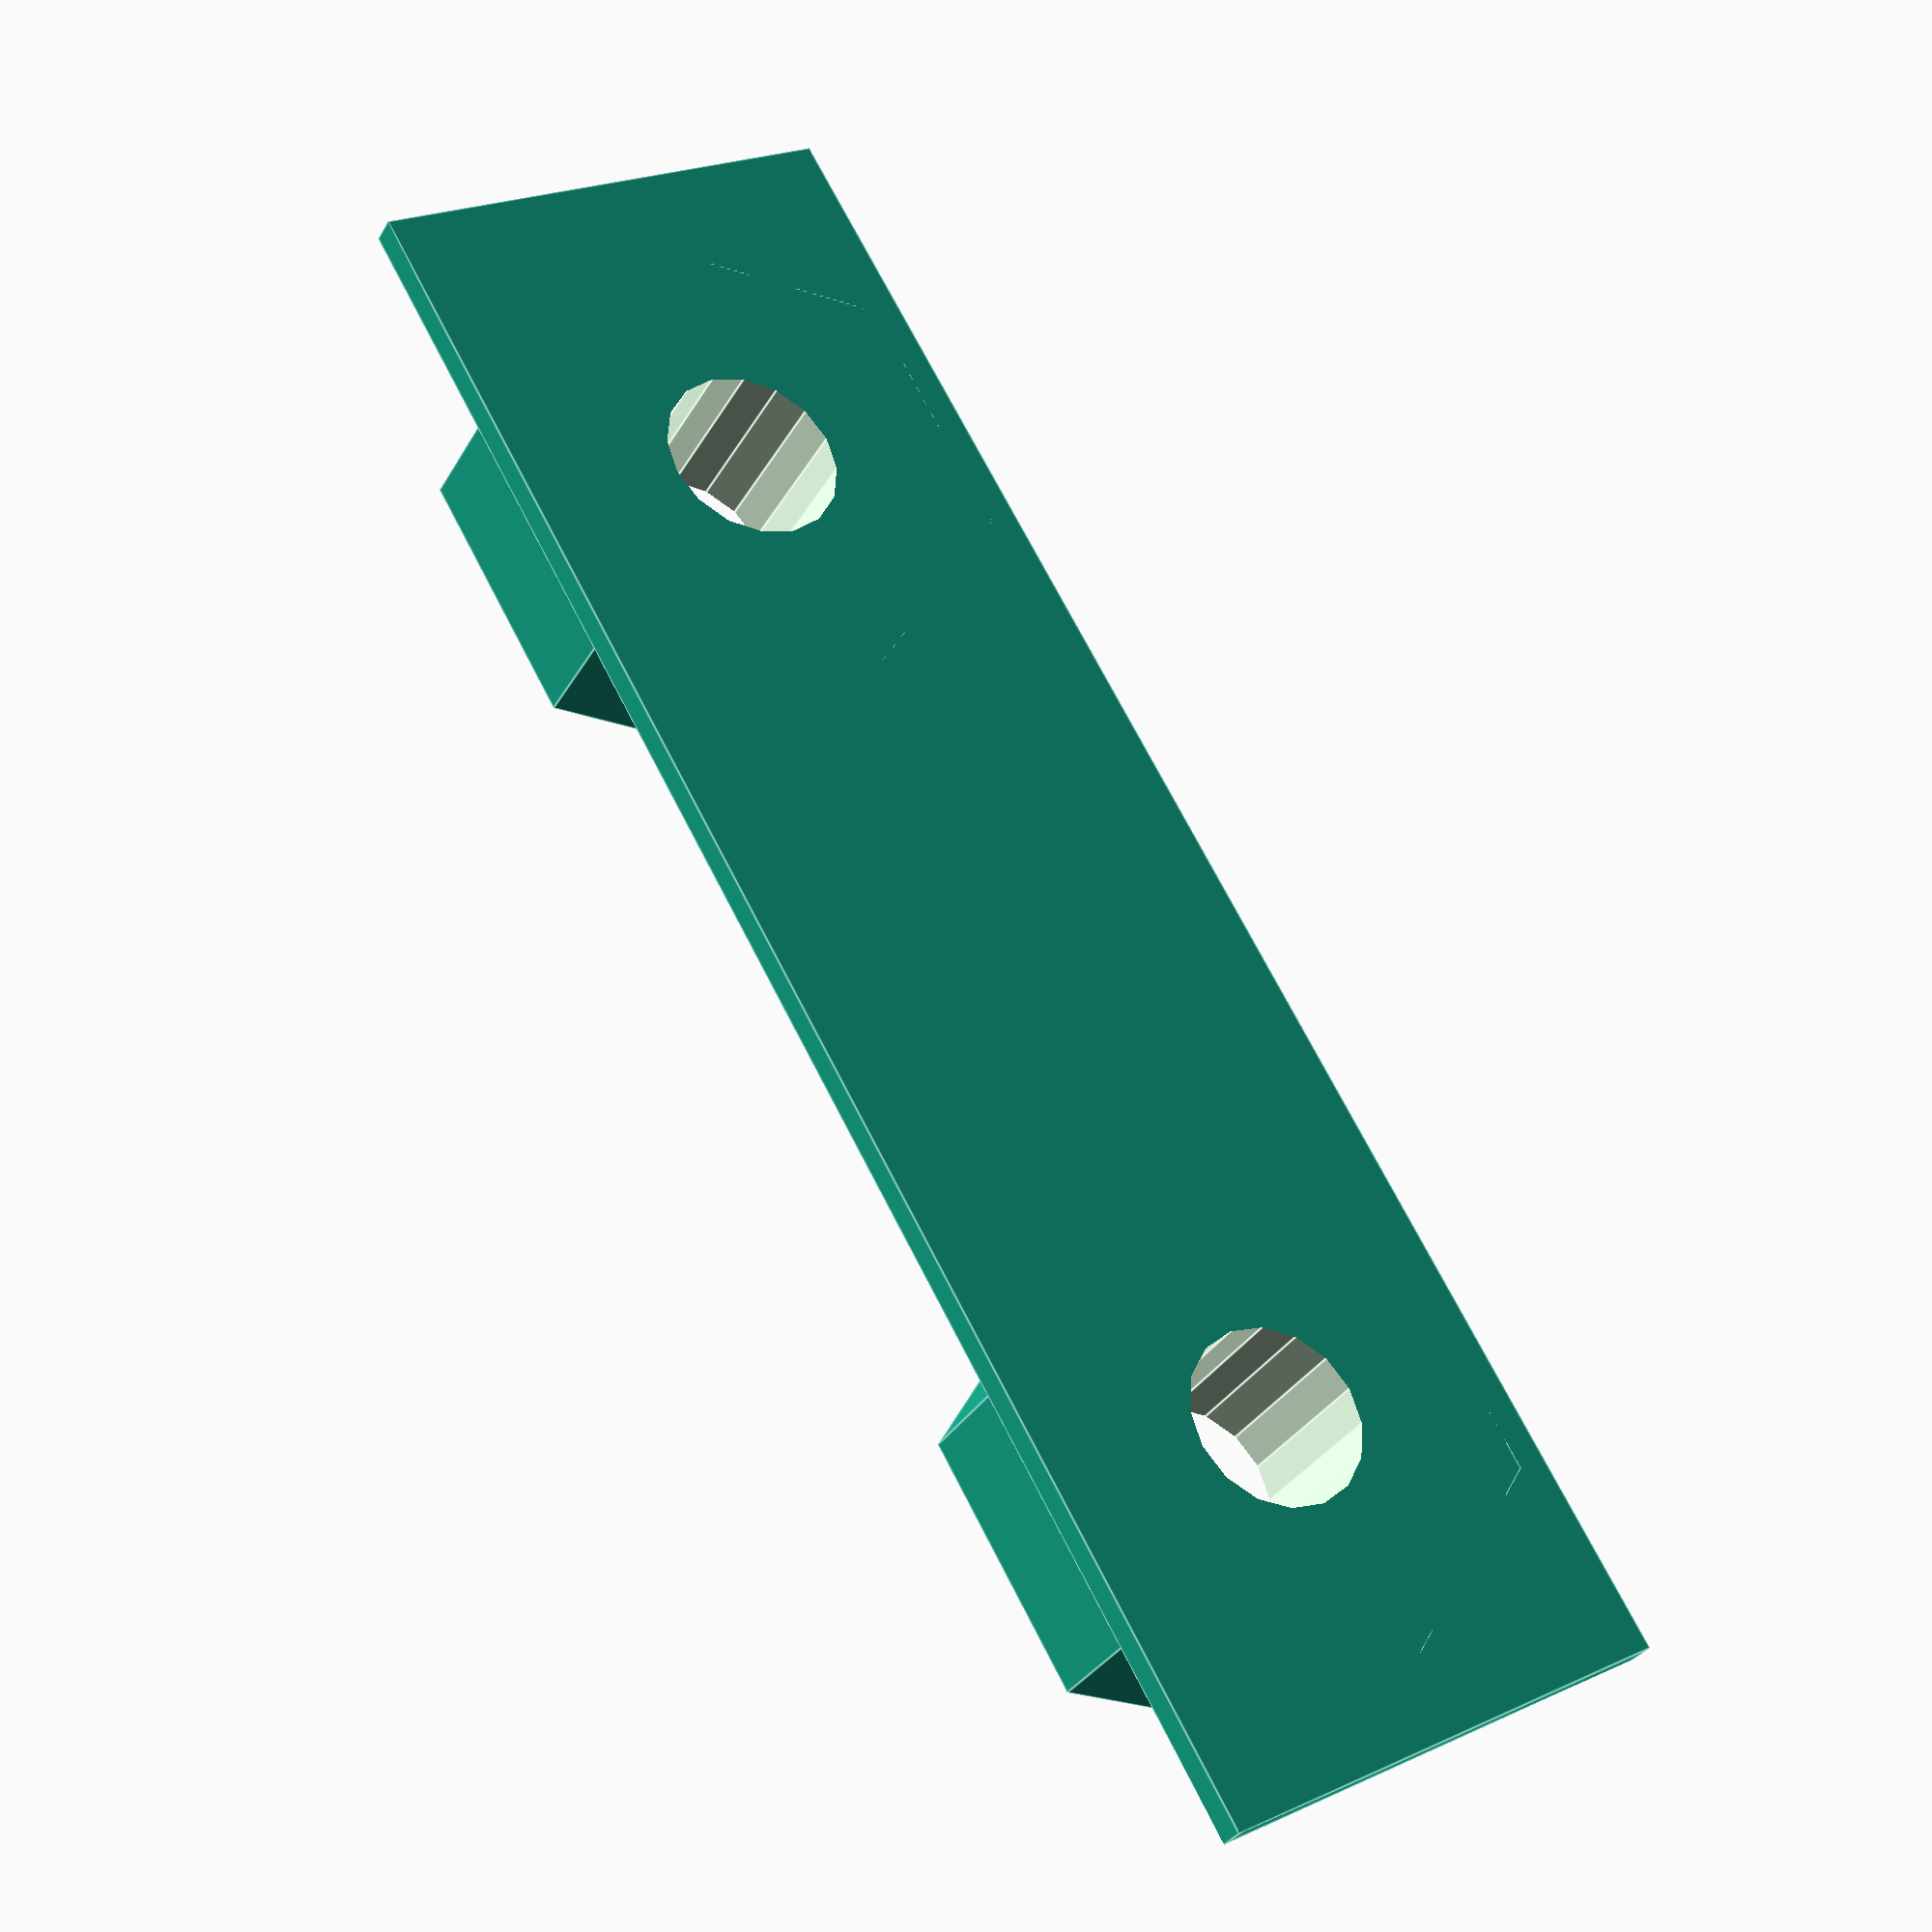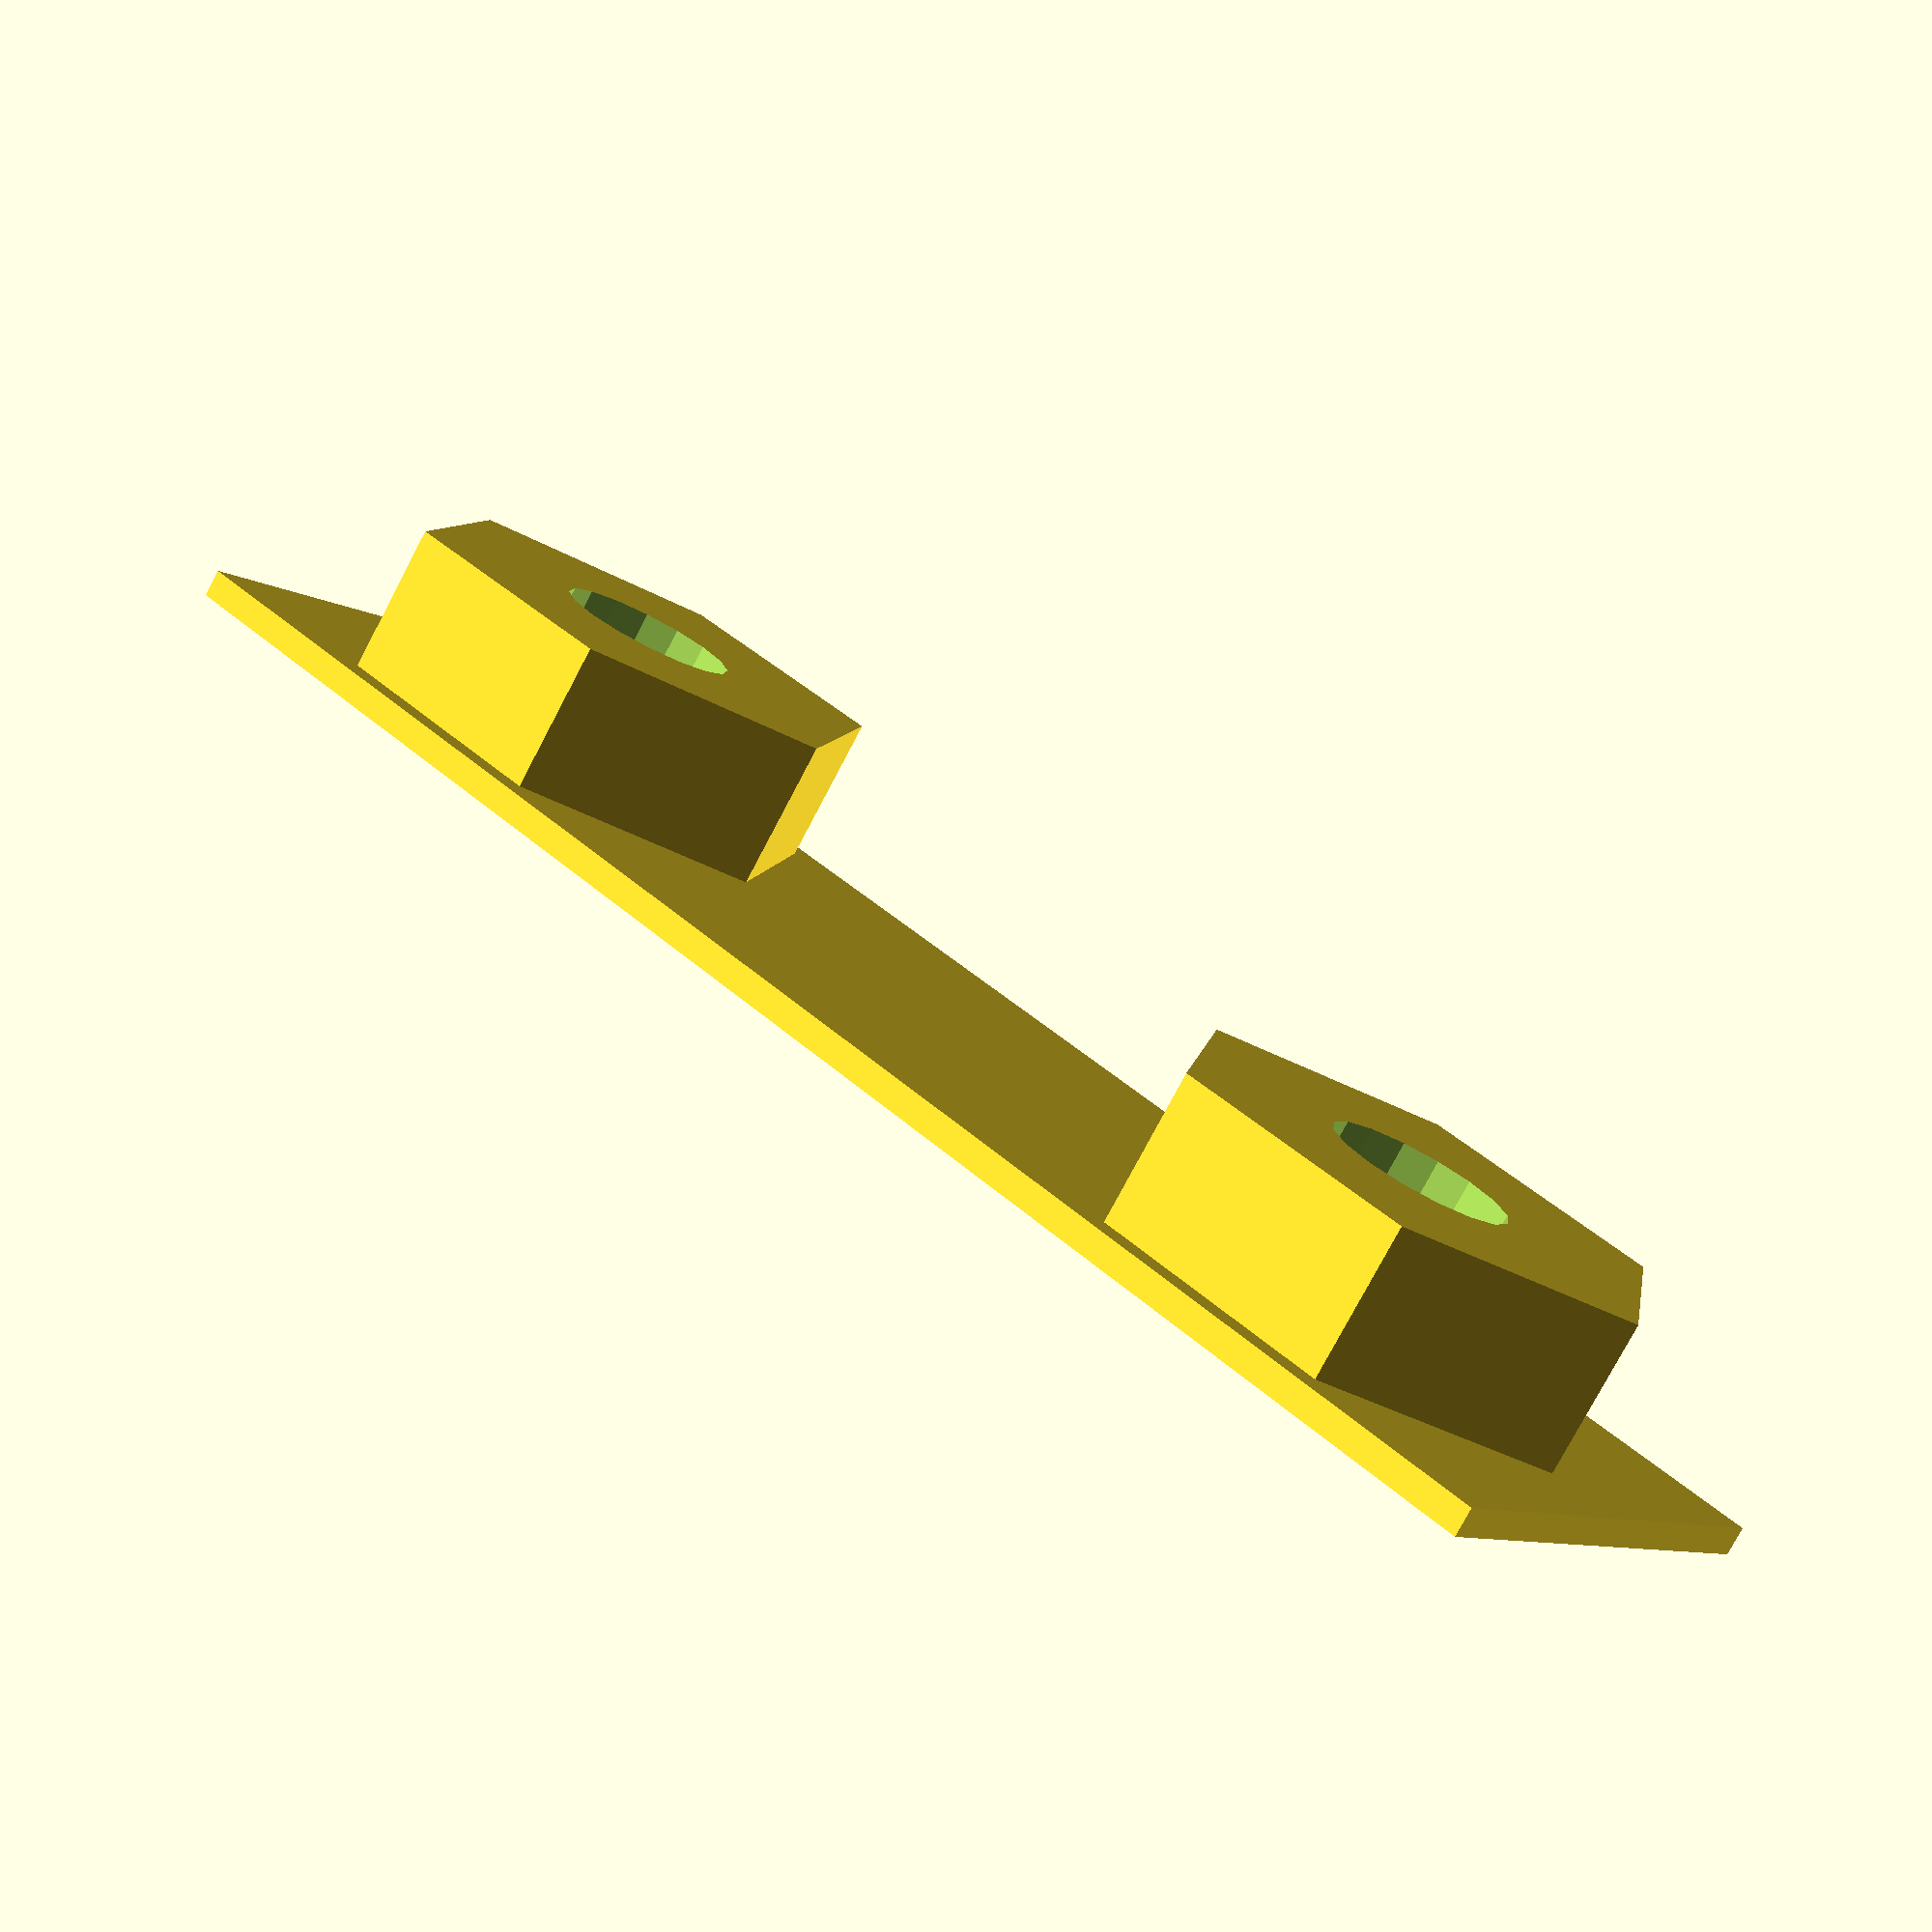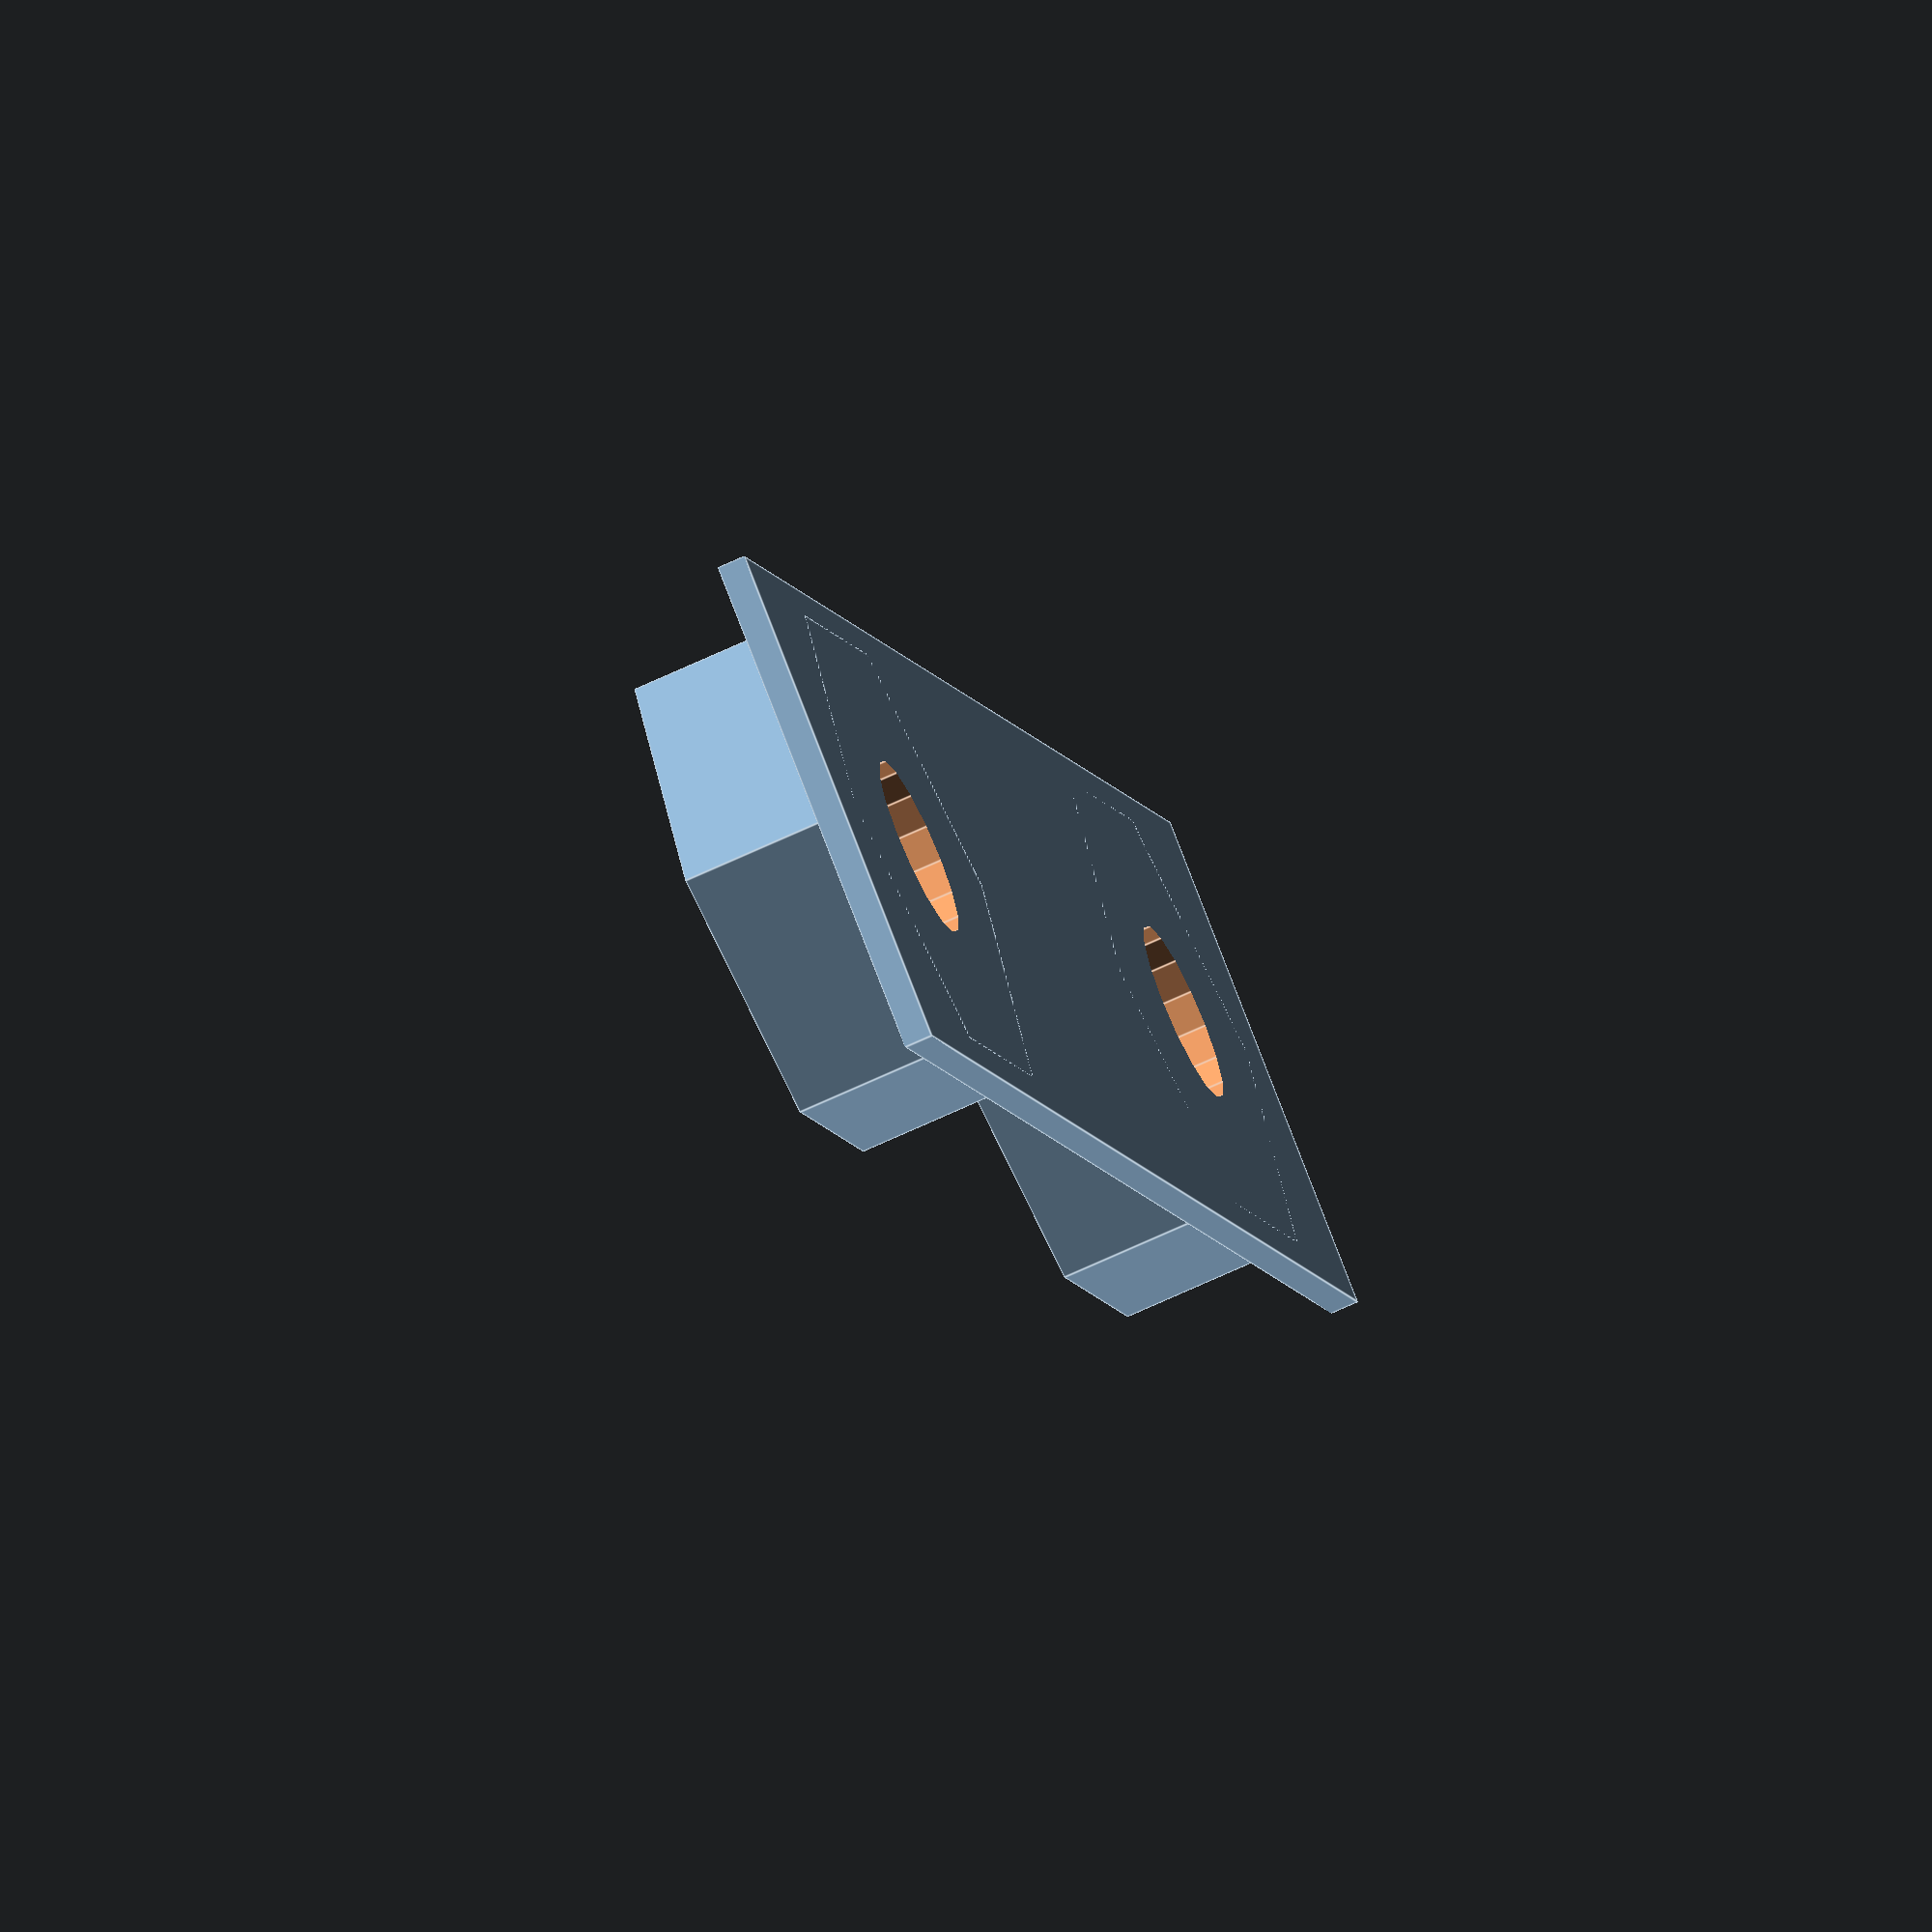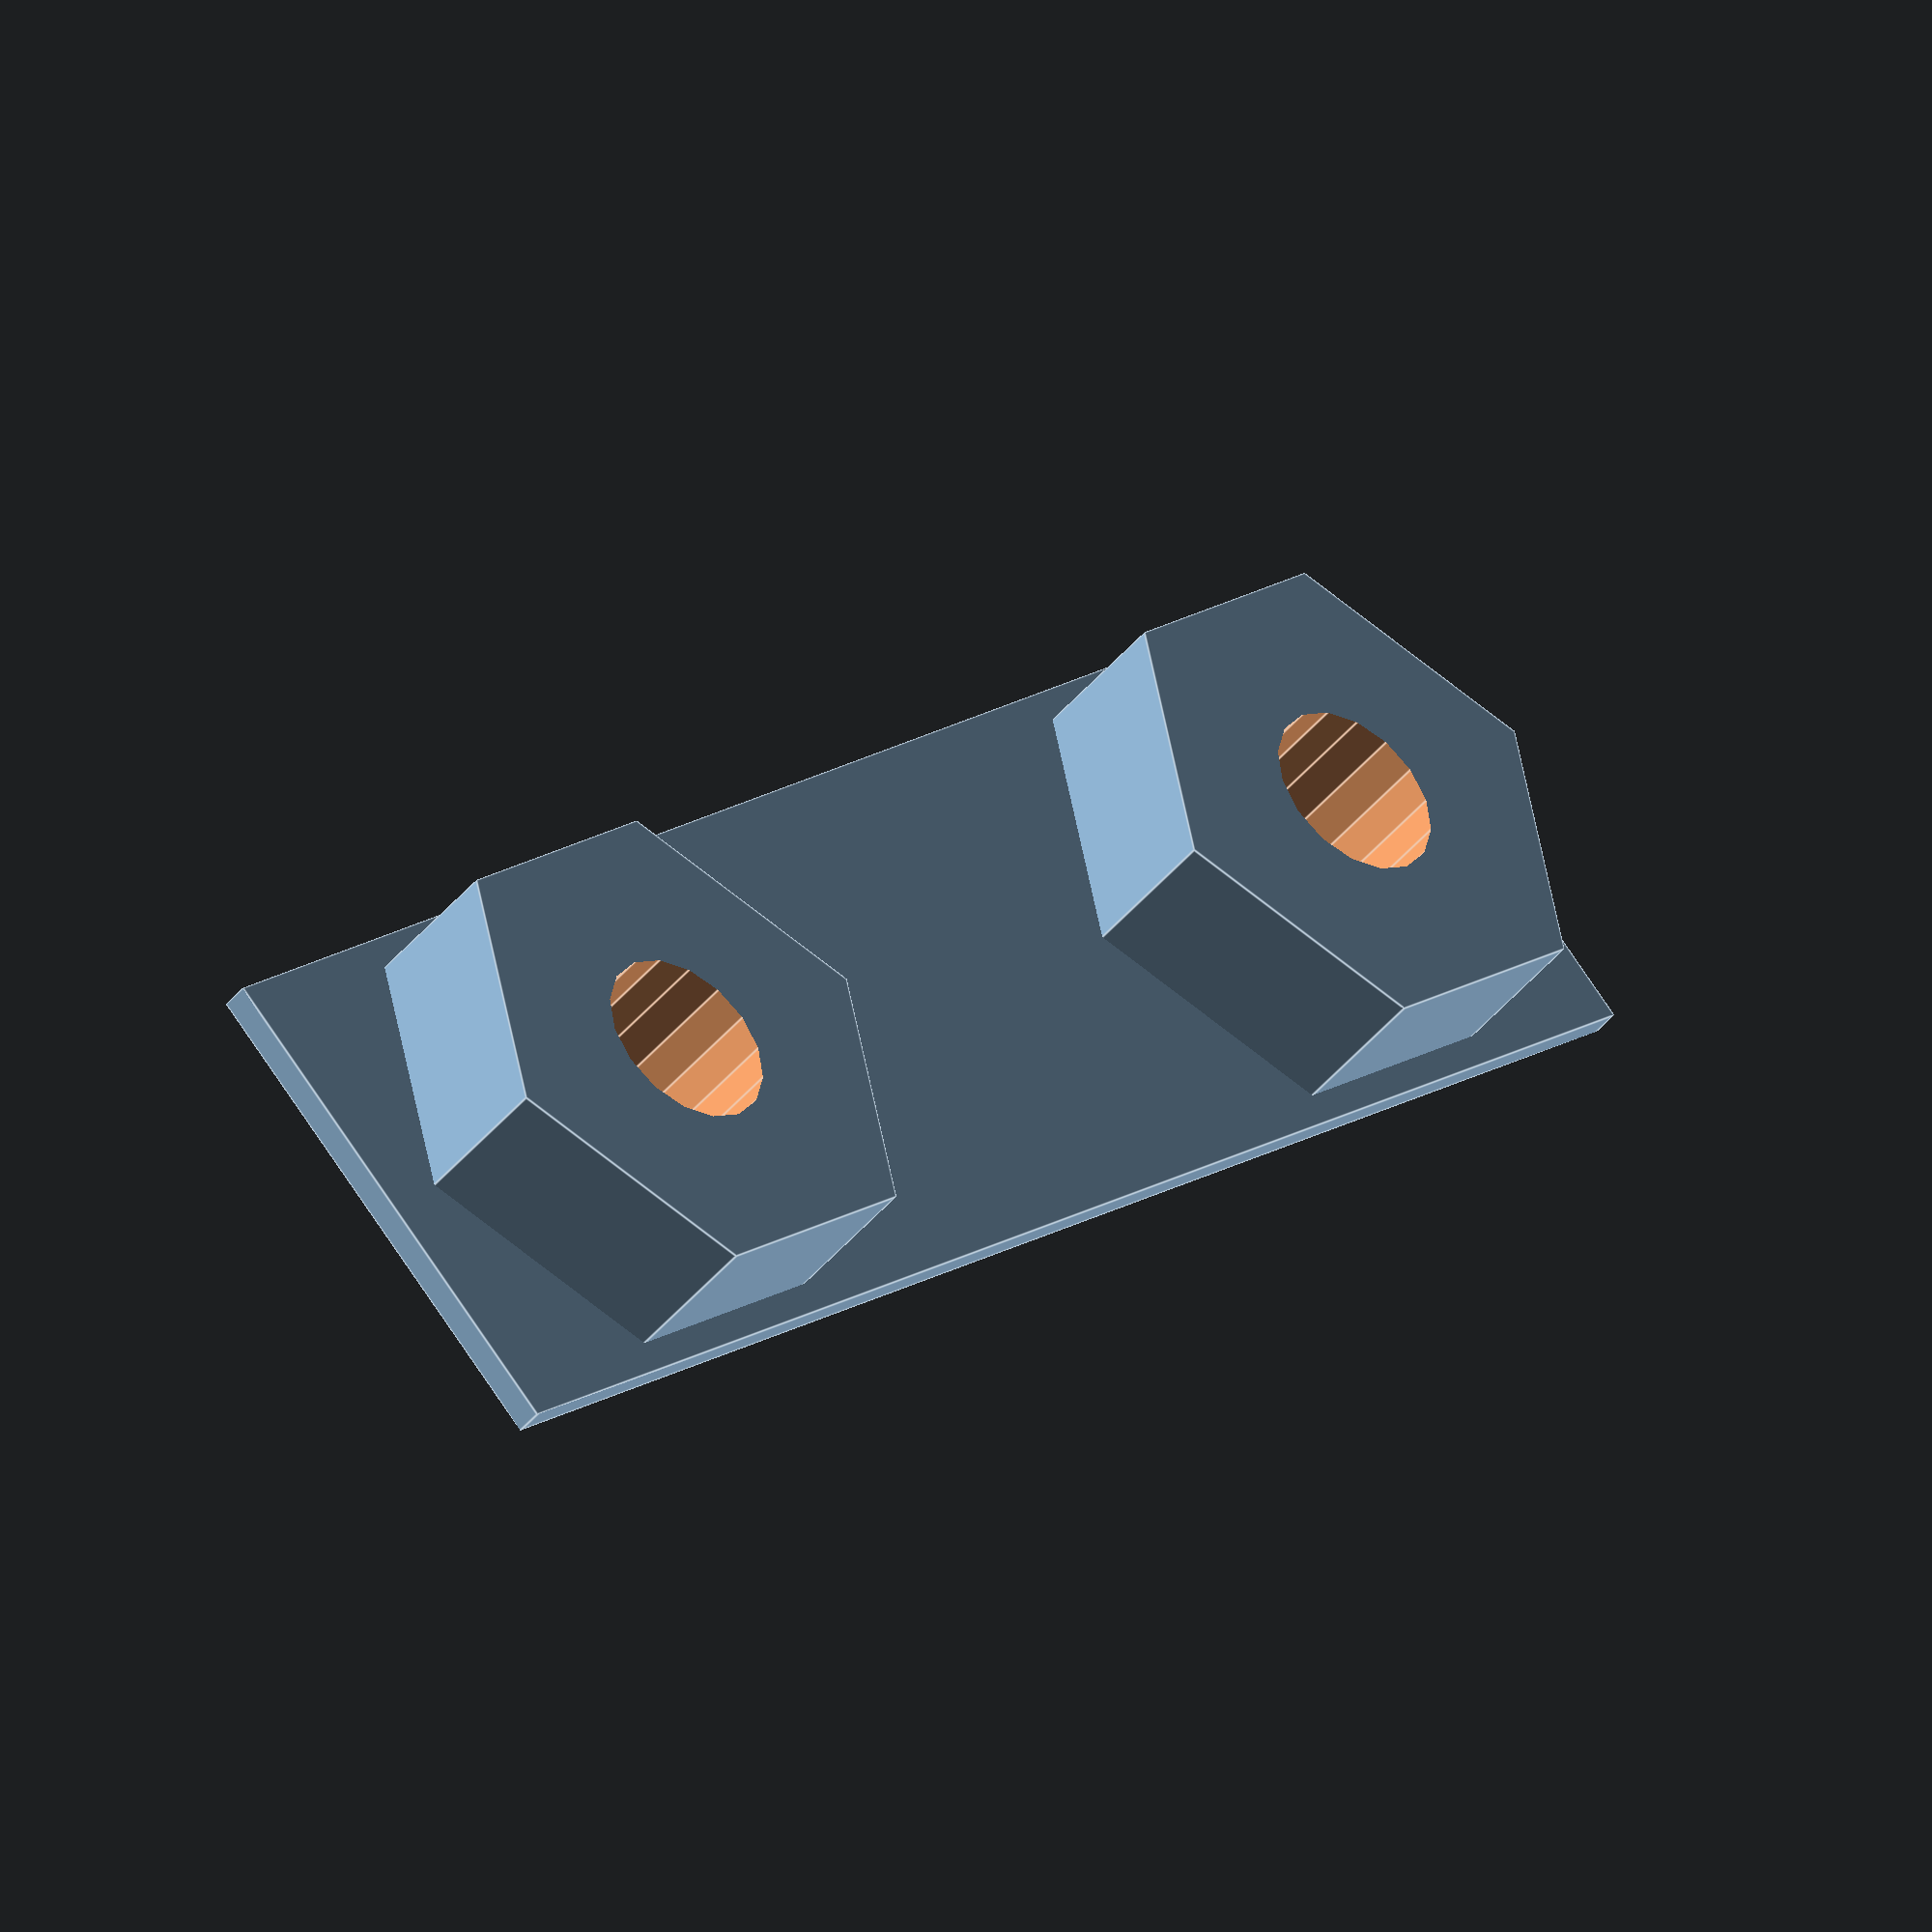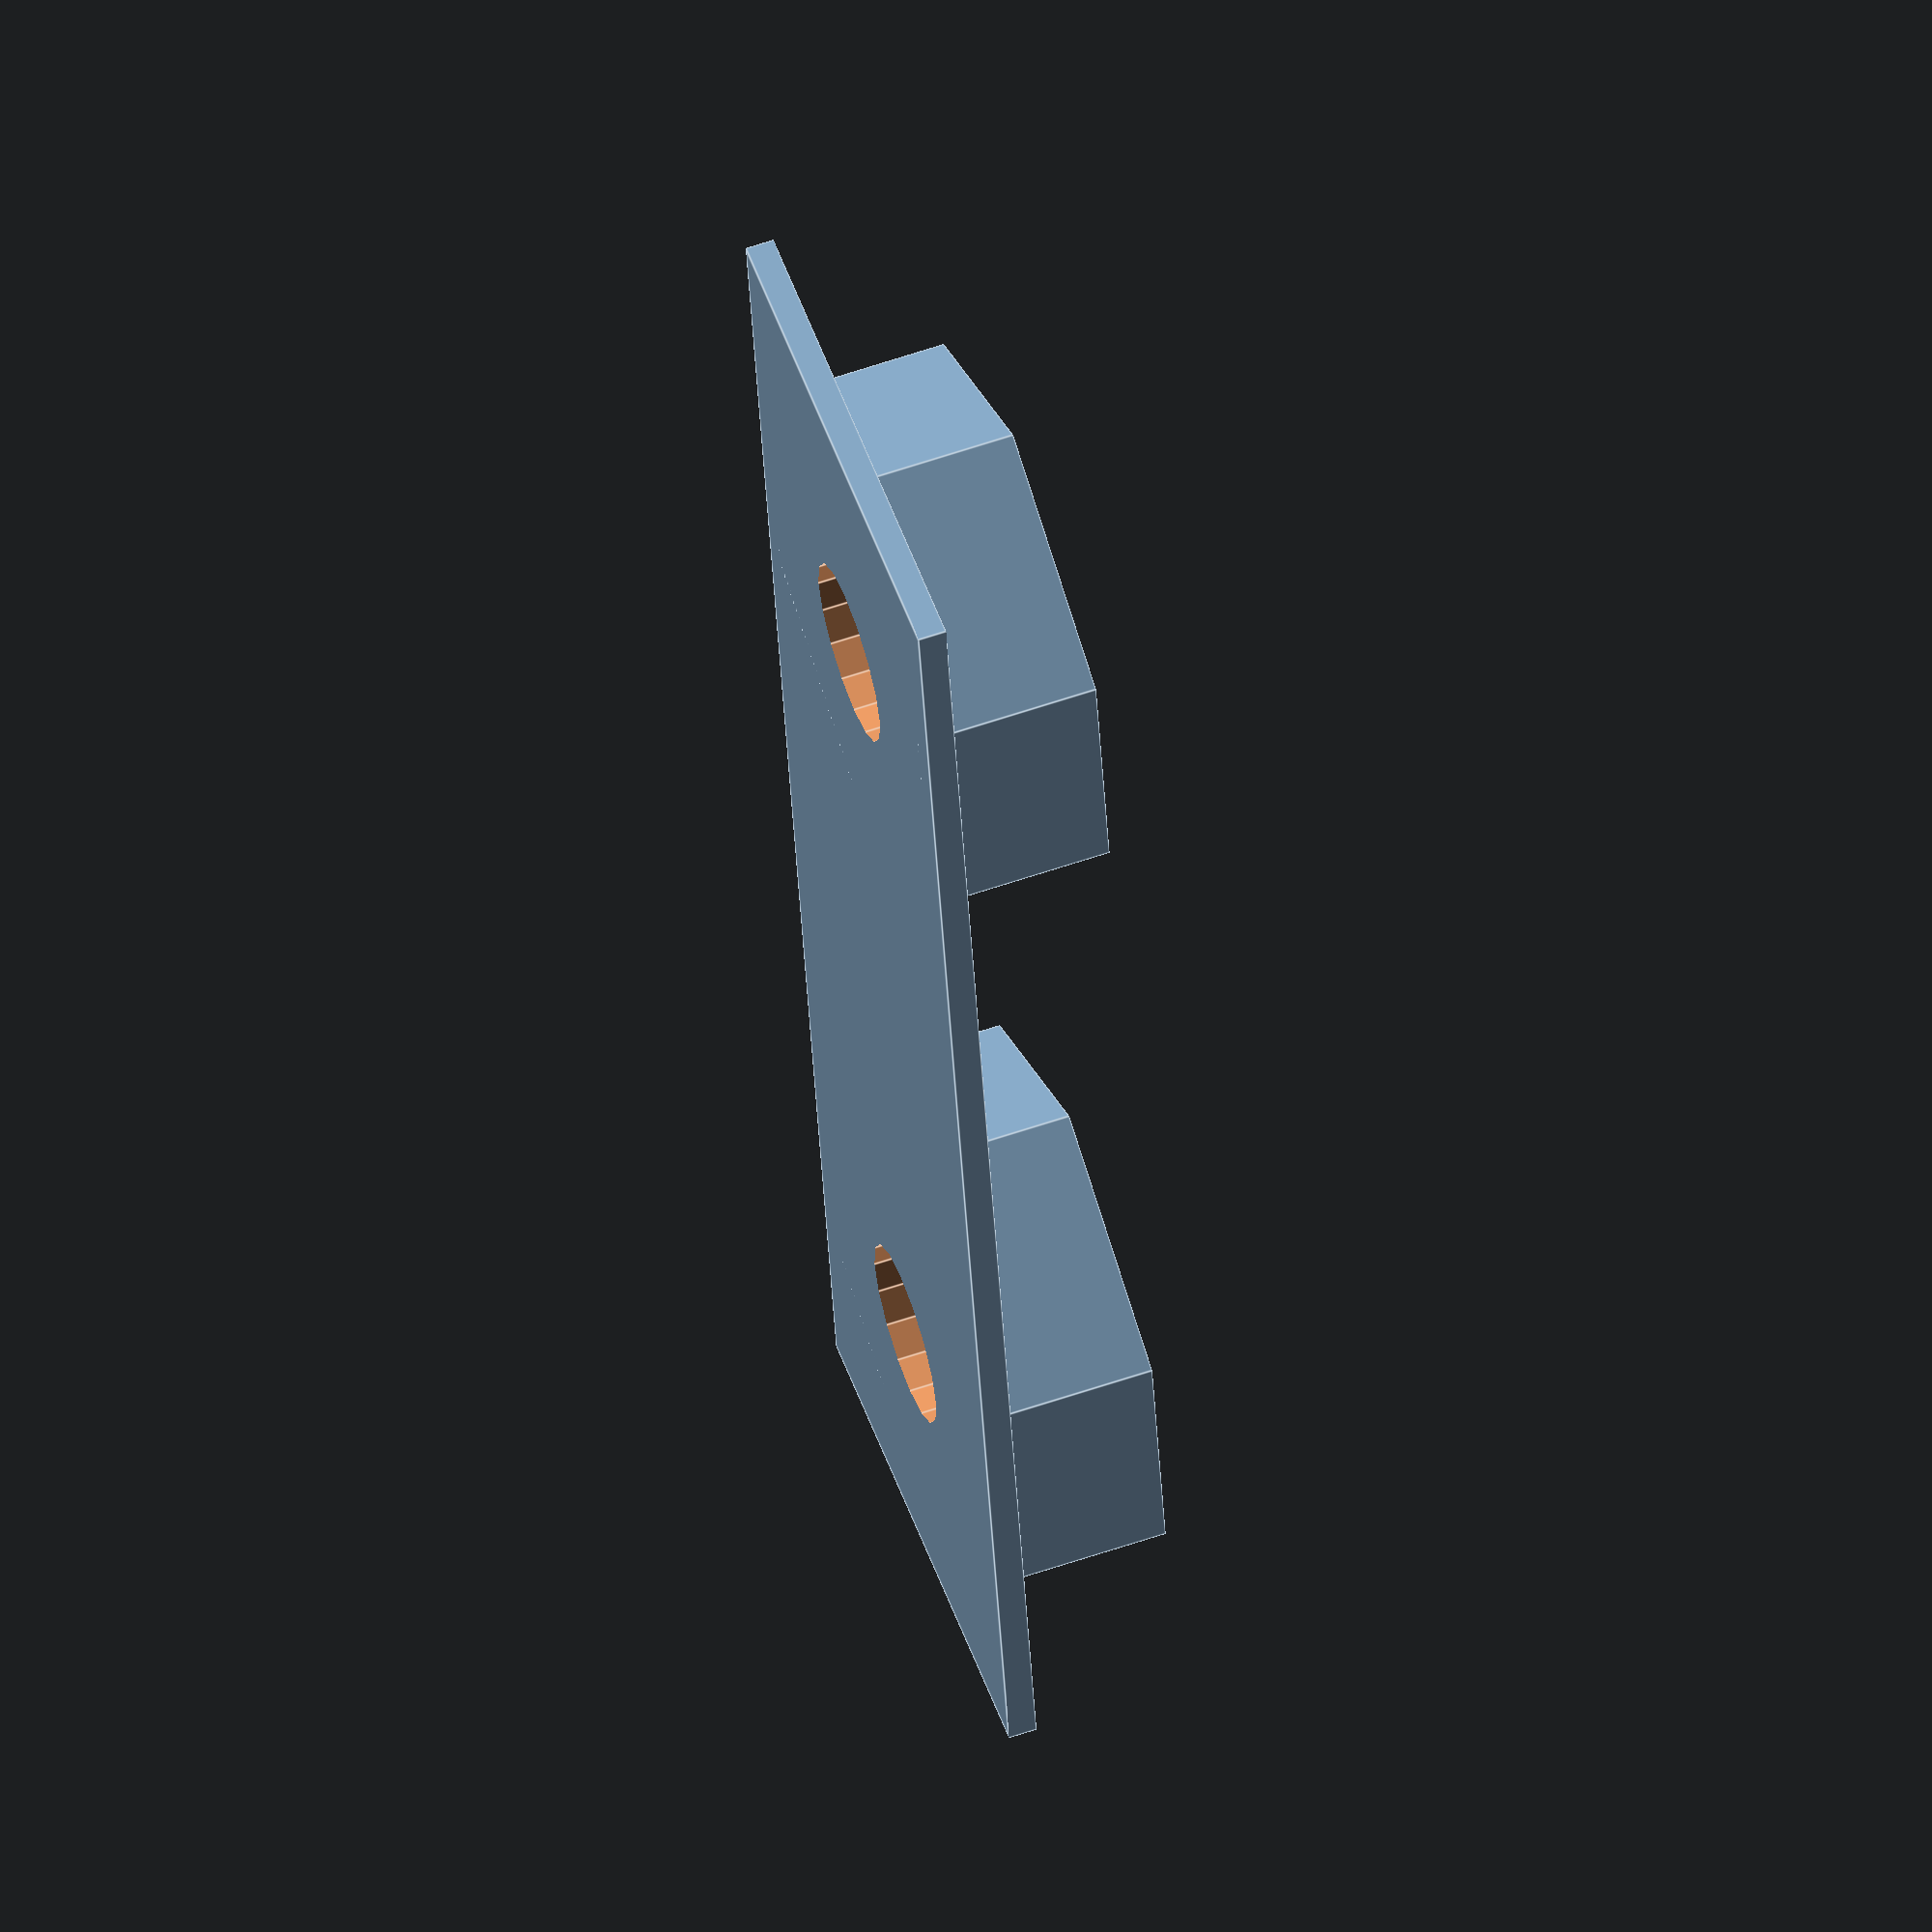
<openscad>
$fn = $preview ? 16 : 64;

// SB120
//plateSize = [35, 10, 1];
//totalHeight = 4;
//holeDistance = 19.1;
//hexOuterSize = 10.5;
//holeDiameter = 5.3;

// SB50
plateSize = [30.8, 9, 0.5];
totalHeight = 3.2;
holeDistance = 19.1;
hexOuterSize = (5/16 * 25.4) * (2/sqrt(3));
holeDiameter = 3.2;

difference()
{
    union()
    {
        translate([-holeDistance/2, 0, 0])
            cylinder(h=totalHeight, d=hexOuterSize, $fn=6);
        translate([holeDistance/2, 0, 0])
            cylinder(h=totalHeight, d=hexOuterSize, $fn=6);
           
        translate([0,0,plateSize.z/2])
            cube(plateSize, center=true);
    }
    
    translate([-holeDistance/2, 0, 0])
        cylinder(h=100, d=holeDiameter, center=true);
    translate([holeDistance/2, 0, 0])
        cylinder(h=100, d=holeDiameter, center=true);
}
</openscad>
<views>
elev=211.8 azim=300.3 roll=25.0 proj=p view=edges
elev=77.5 azim=40.0 roll=332.2 proj=p view=wireframe
elev=67.7 azim=236.4 roll=115.2 proj=o view=edges
elev=222.3 azim=316.9 roll=215.4 proj=o view=edges
elev=299.2 azim=278.7 roll=250.7 proj=o view=edges
</views>
